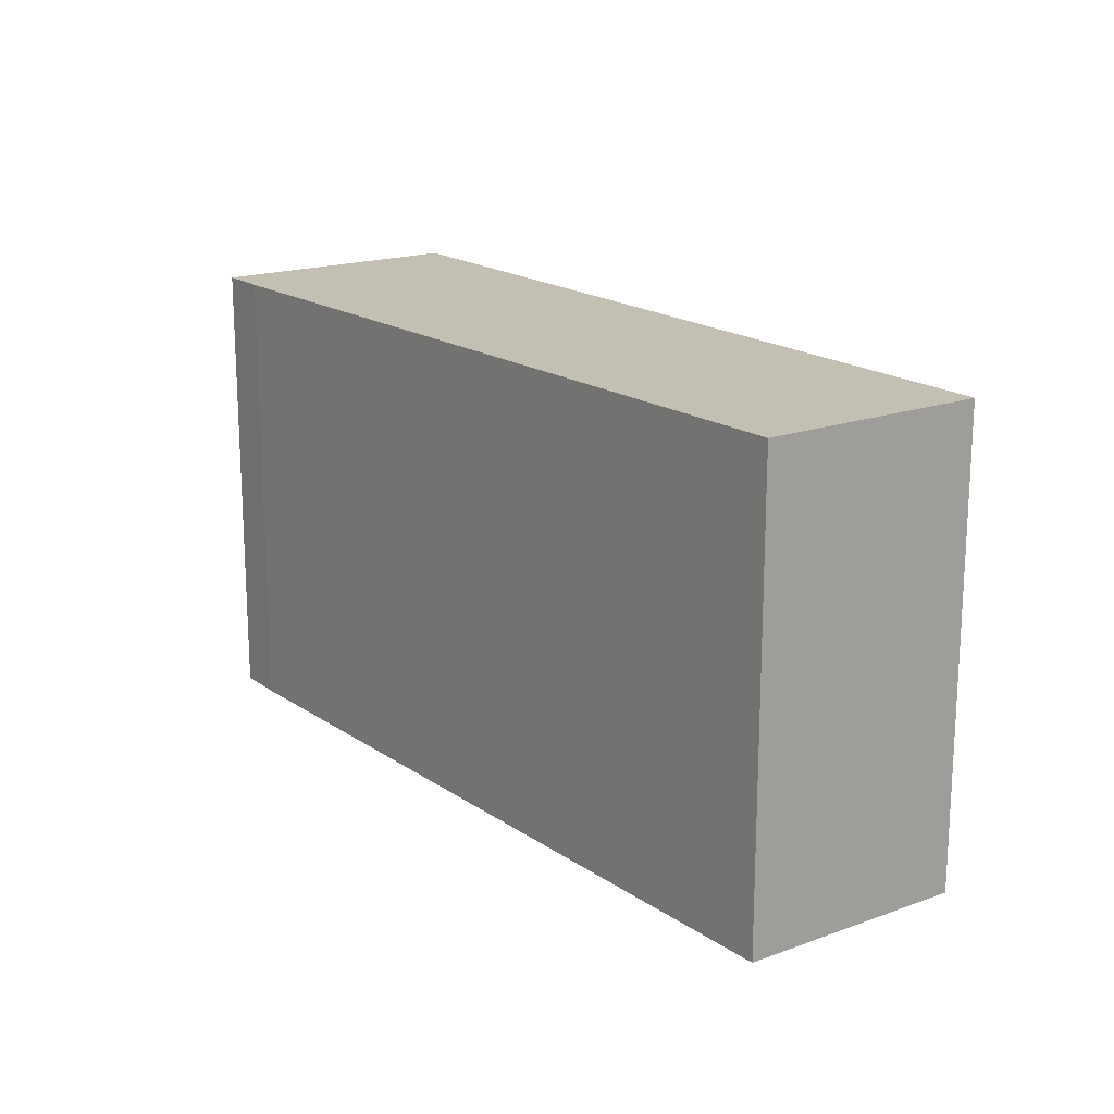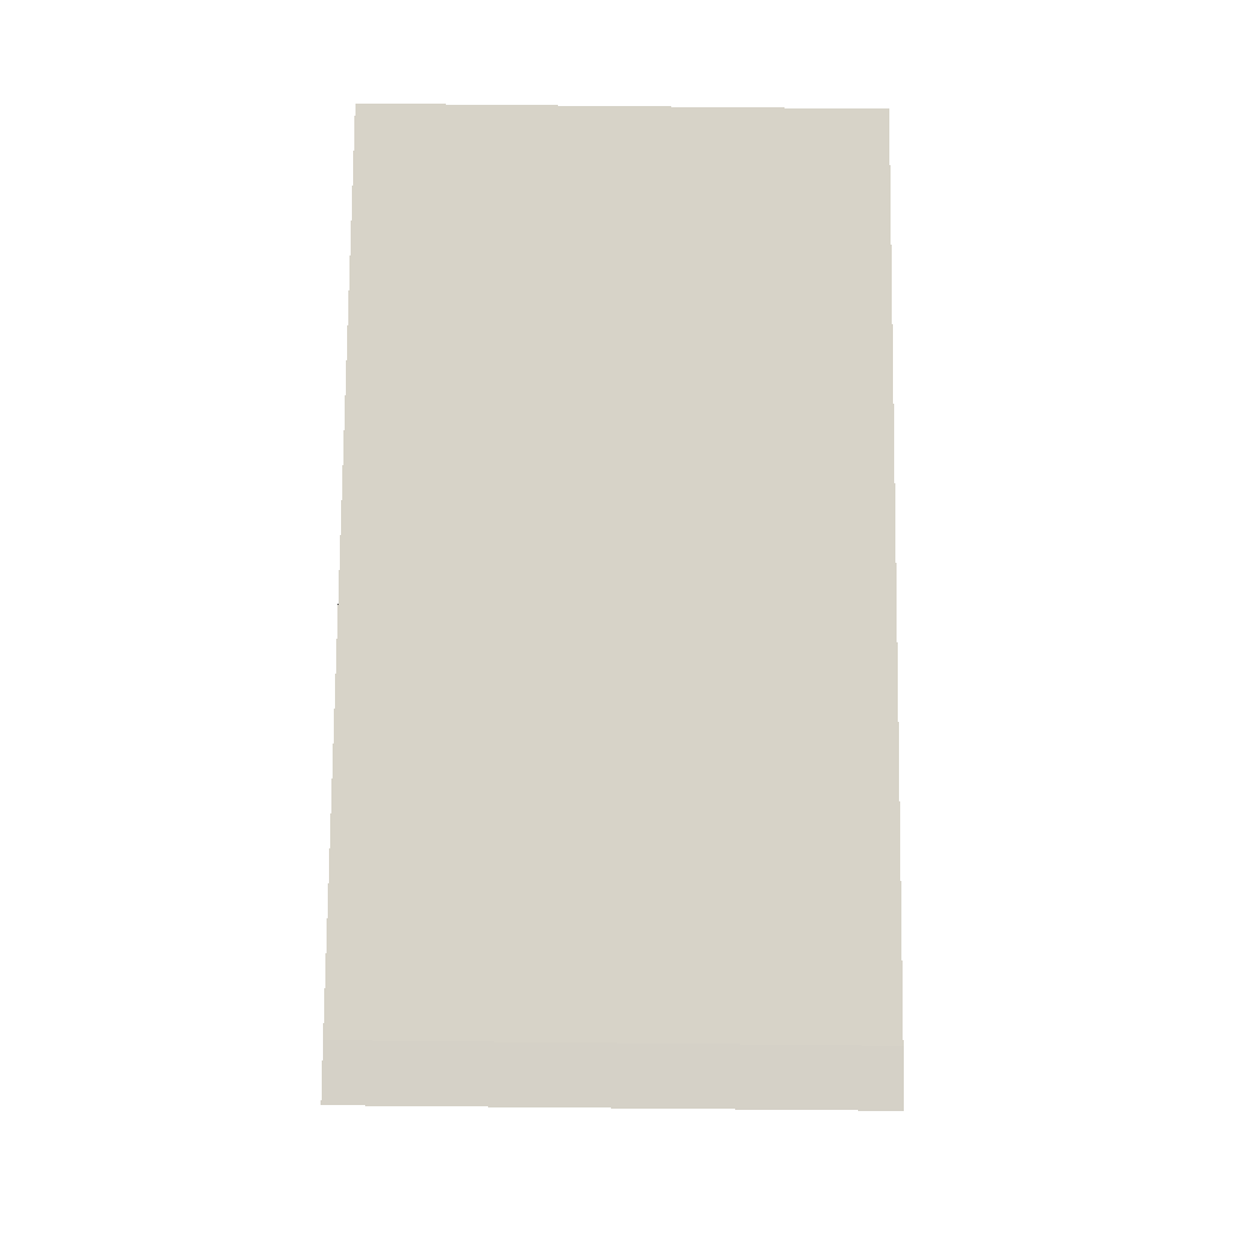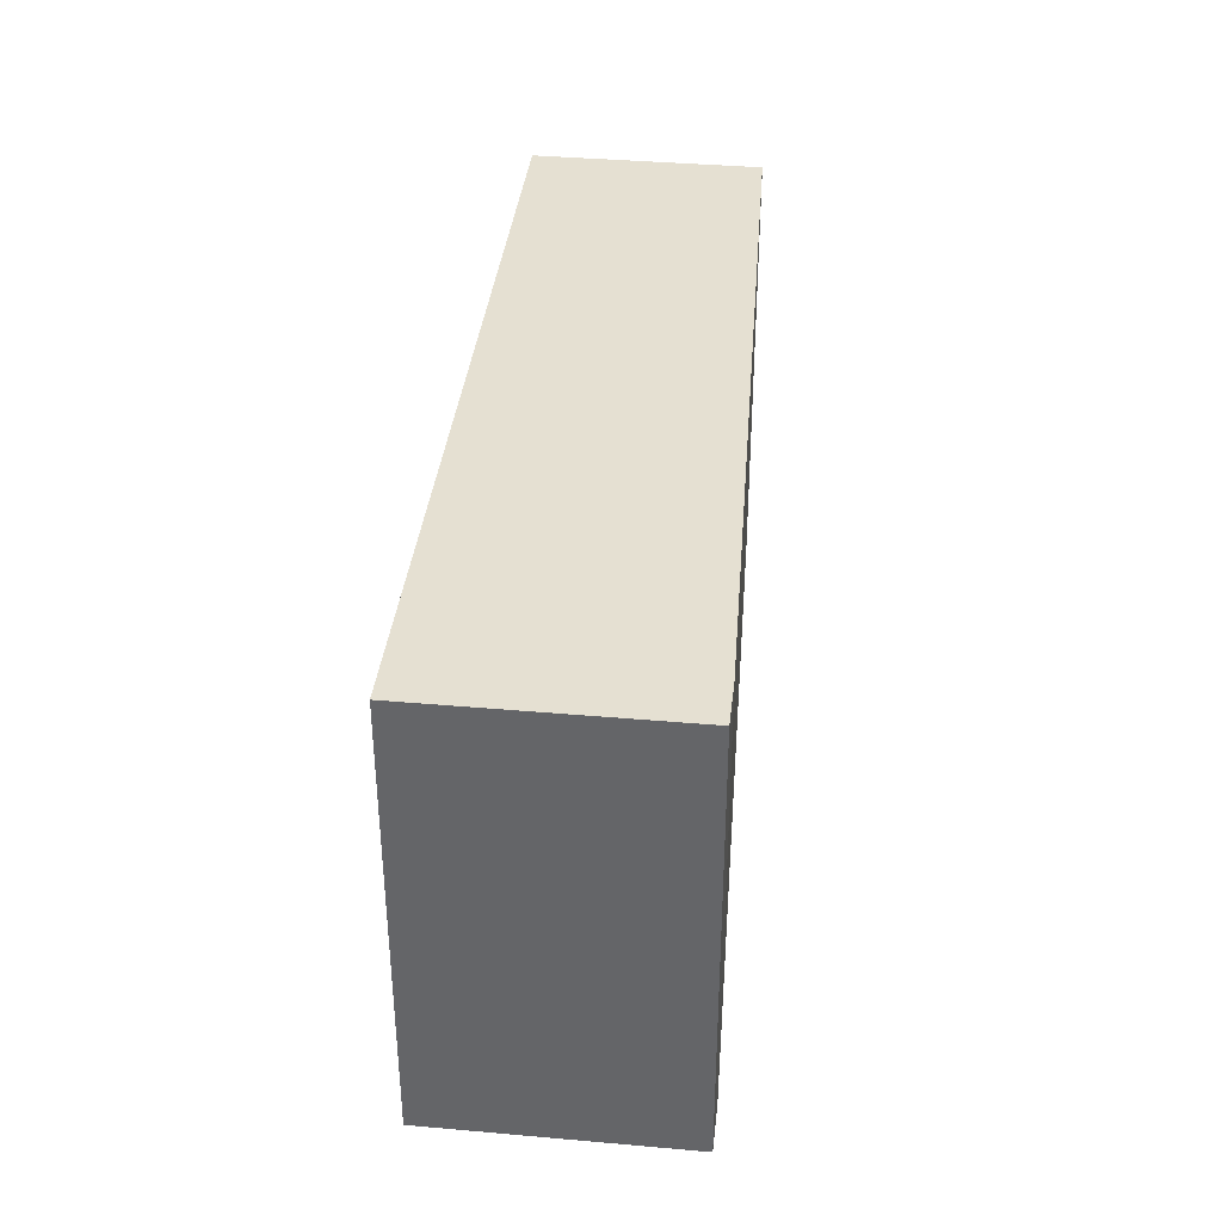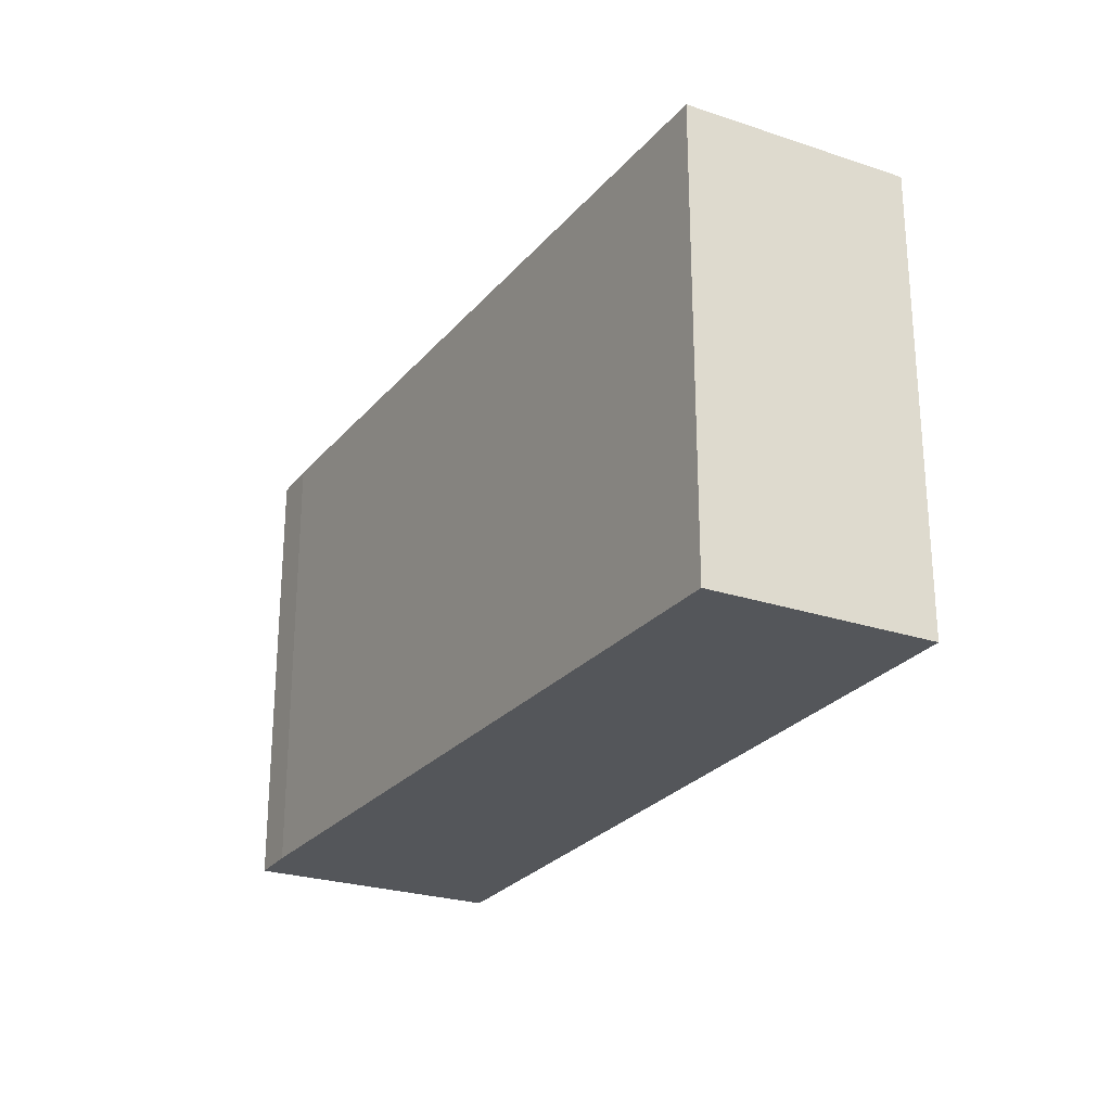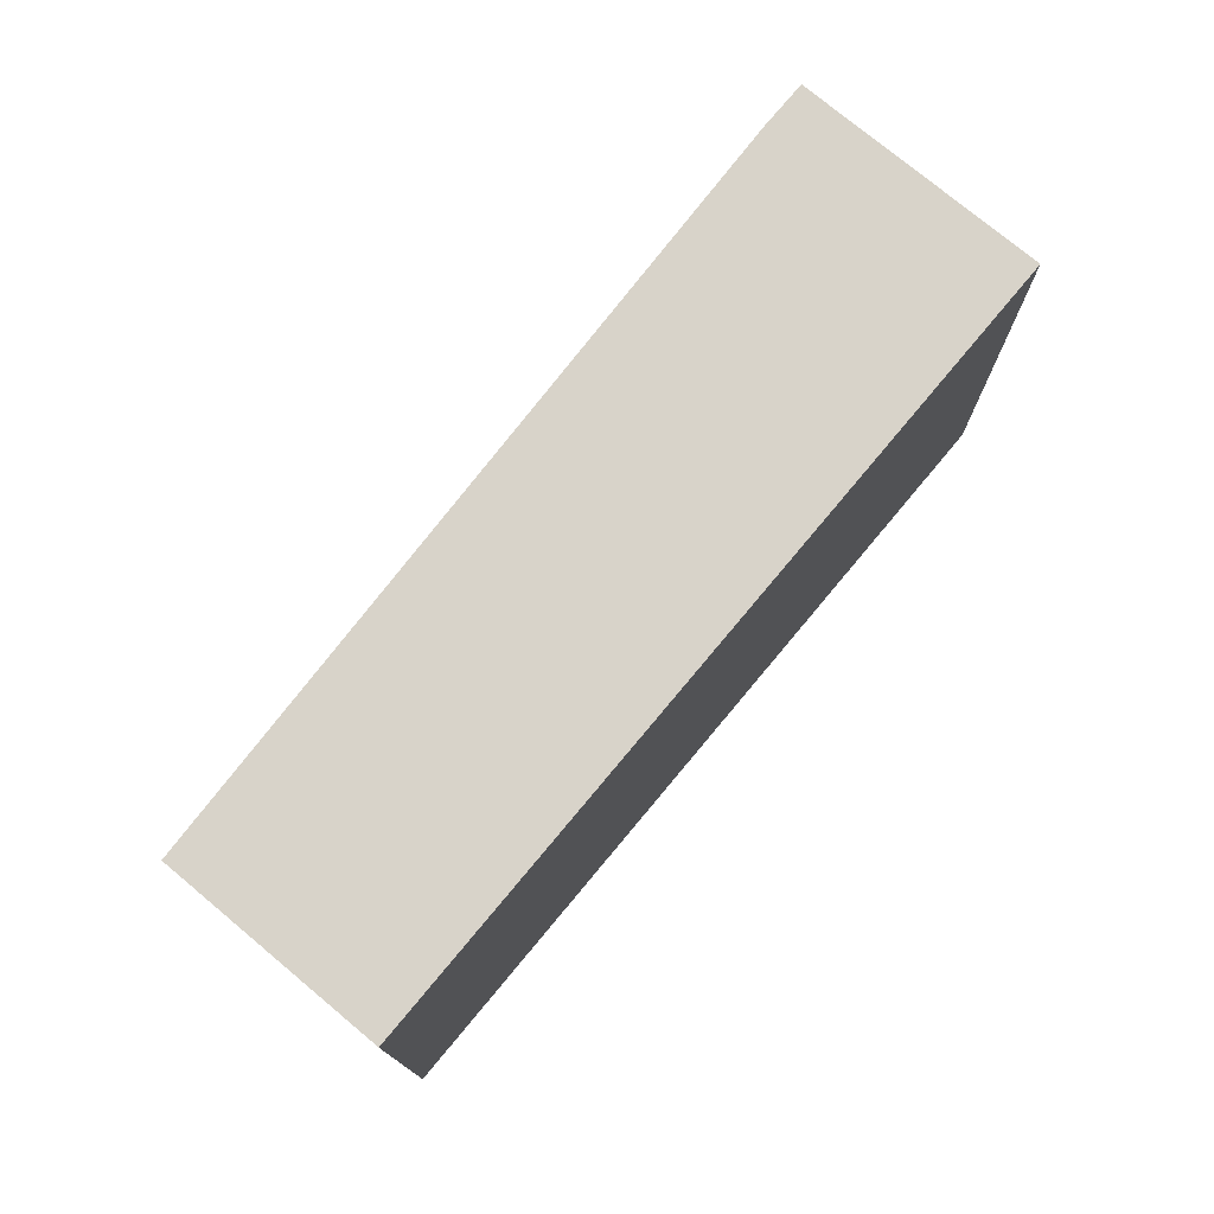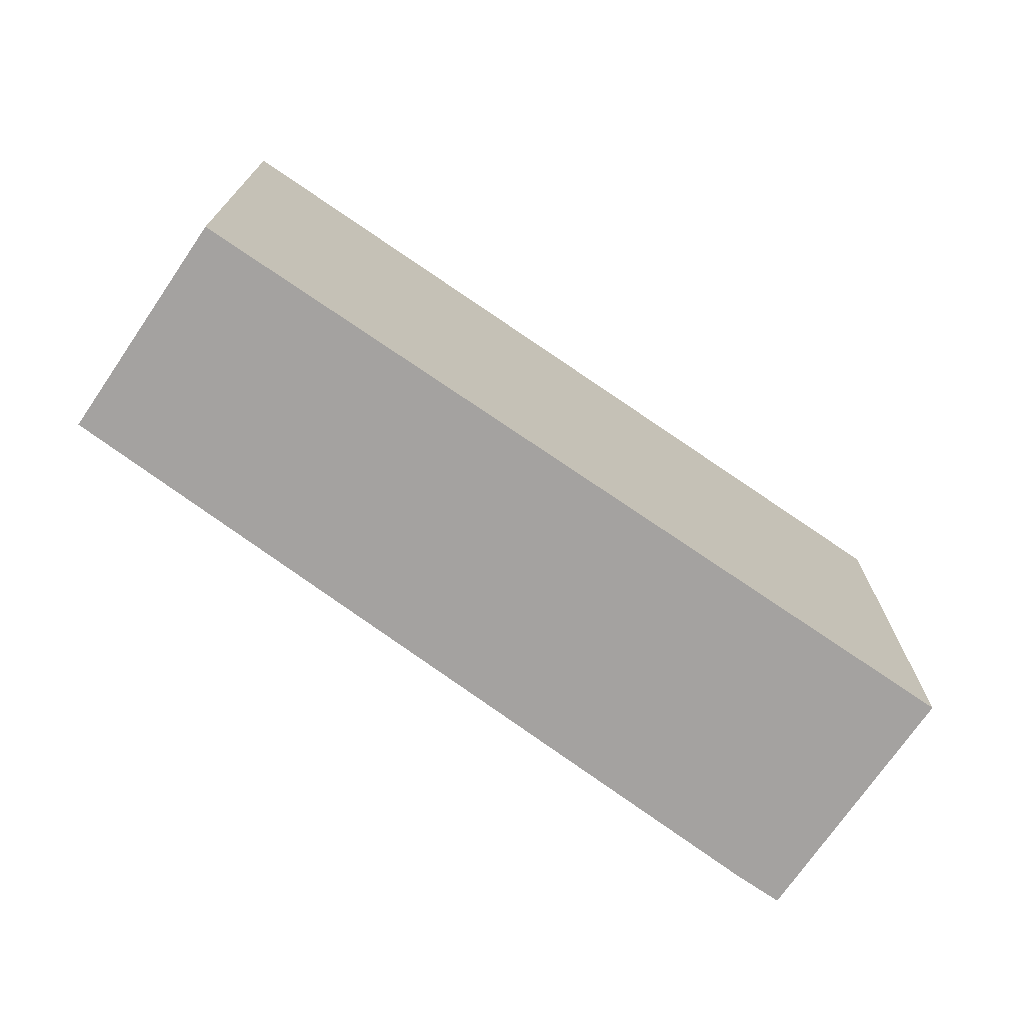
<metadata>
{"format":"obj","ext":"obj","renderer":"f3d","projection":"perspective","resolution":1024,"background":"white","views":[{"elev":17.9,"azim":-102.4,"up":"+Y"},{"elev":-77.5,"azim":-90.6,"up":"+Z"},{"elev":37.7,"azim":119.4,"up":"+Y"},{"elev":-25.4,"azim":-95.2,"up":"+Y"},{"elev":75.9,"azim":-27.2,"up":"+Y"},{"elev":-72.7,"azim":-11.4,"up":"+Y"}]}
</metadata>
<code>
v  0.581 2.998 1.369
v  4.704 2.998 -2.206
v  0 2.998 1.836e-16
v  5.664 2.998 -0.787
v  5.008 2.998 -2.335
v  0.581 -8.383e-17 1.369
v  5.664 4.819e-17 -0.787
v  5.008 1.43e-16 -2.335
v  4.704 1.351e-16 -2.206
v  0 0 0
g defaultobject
f 1 2 3
f 2 1 4
f 2 4 5
f 6 4 1
f 4 6 7
f 7 5 4
f 5 7 8
f 8 2 5
f 2 8 9
f 9 3 2
f 3 9 10
f 10 1 3
f 1 10 6
f 10 7 6
f 7 10 9
f 7 9 8

</code>
